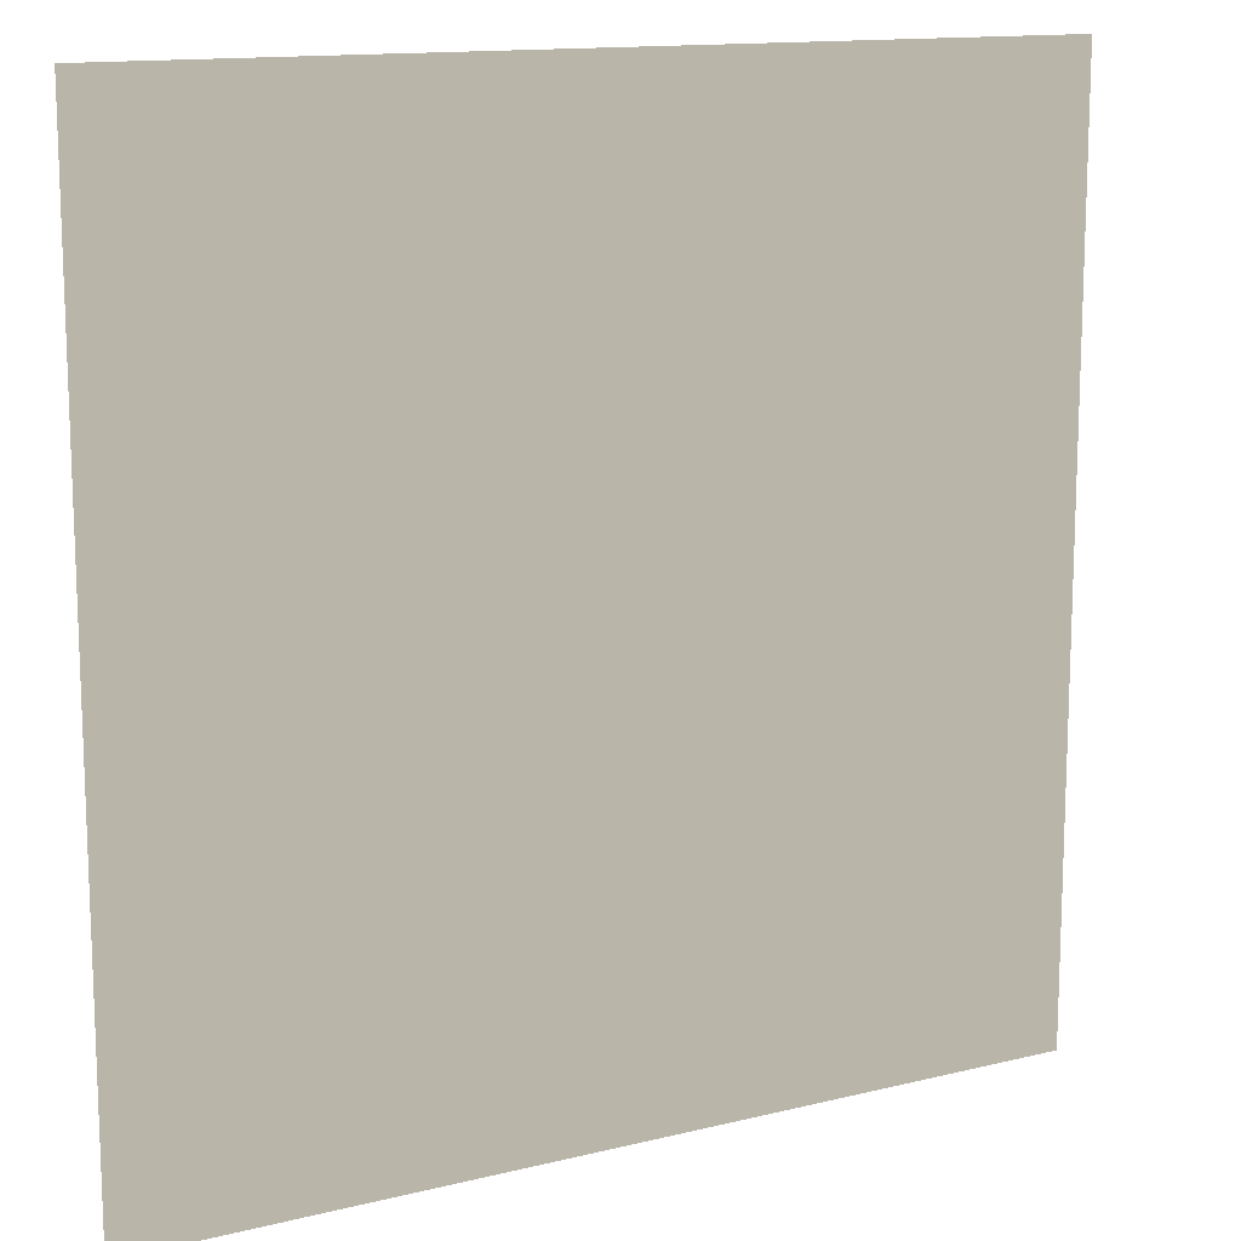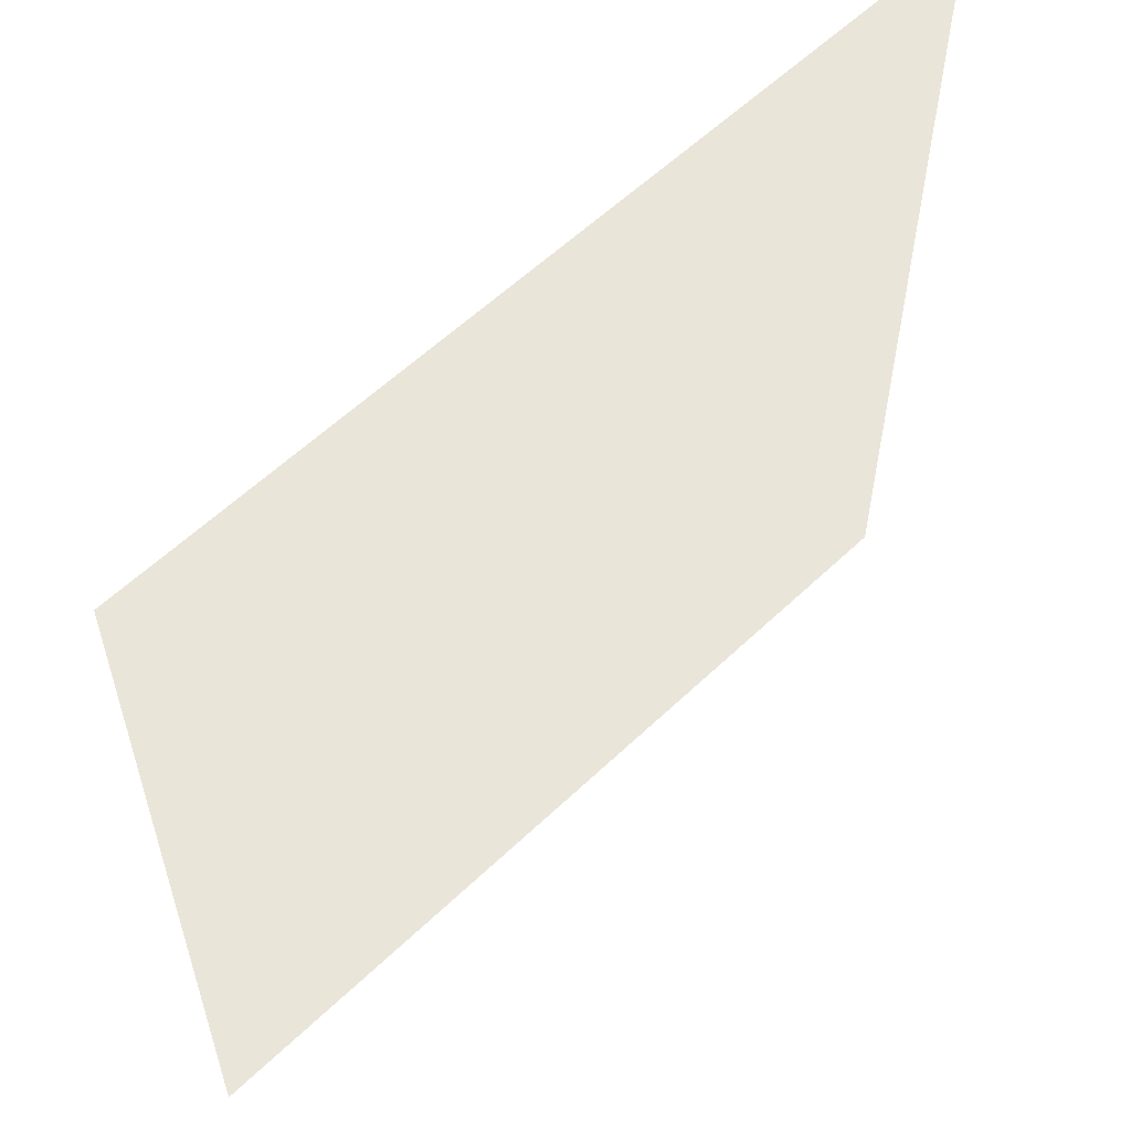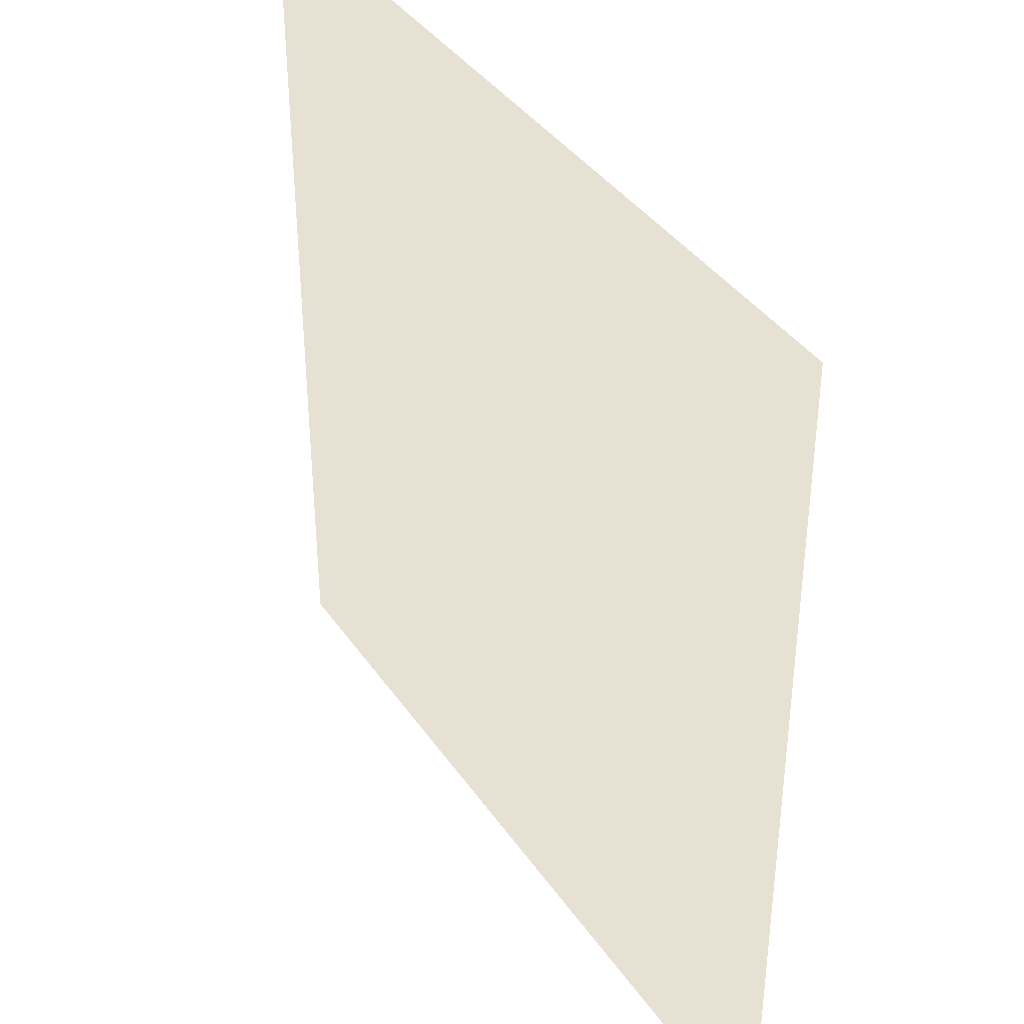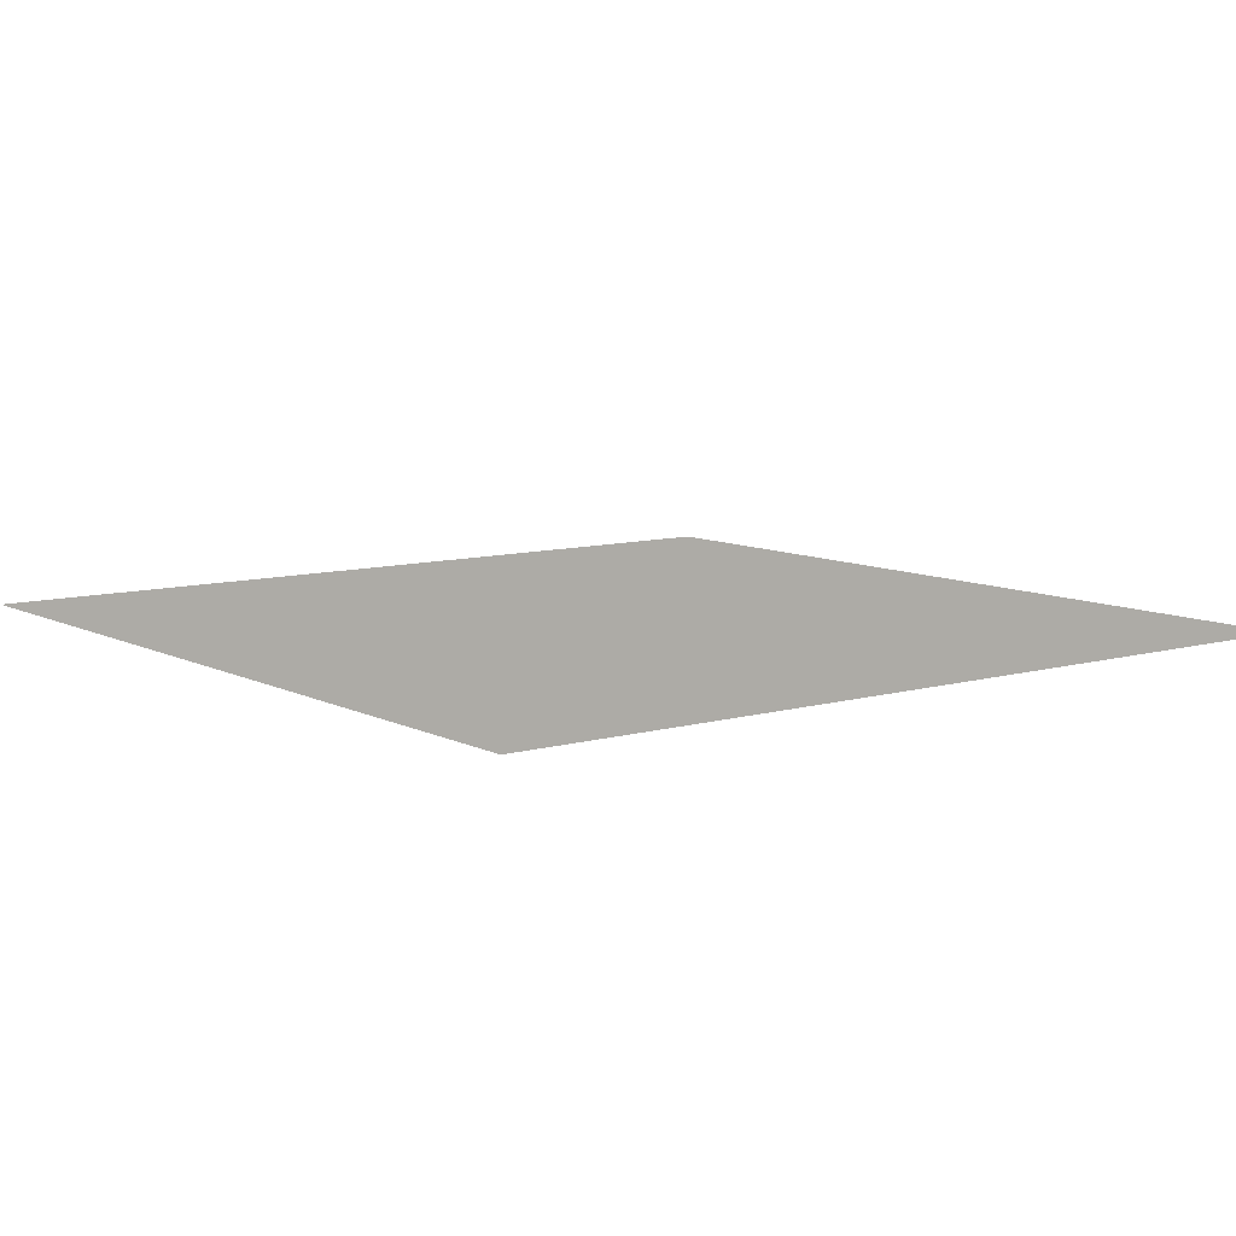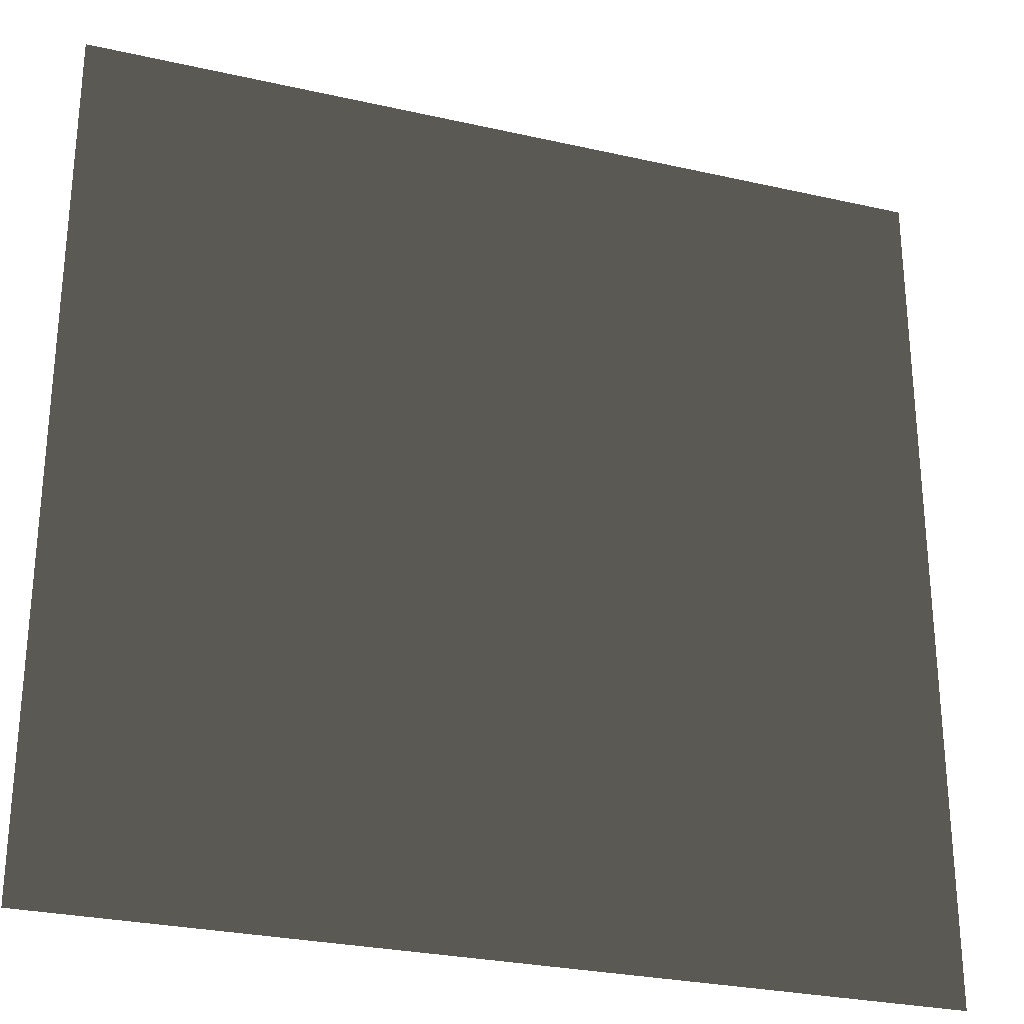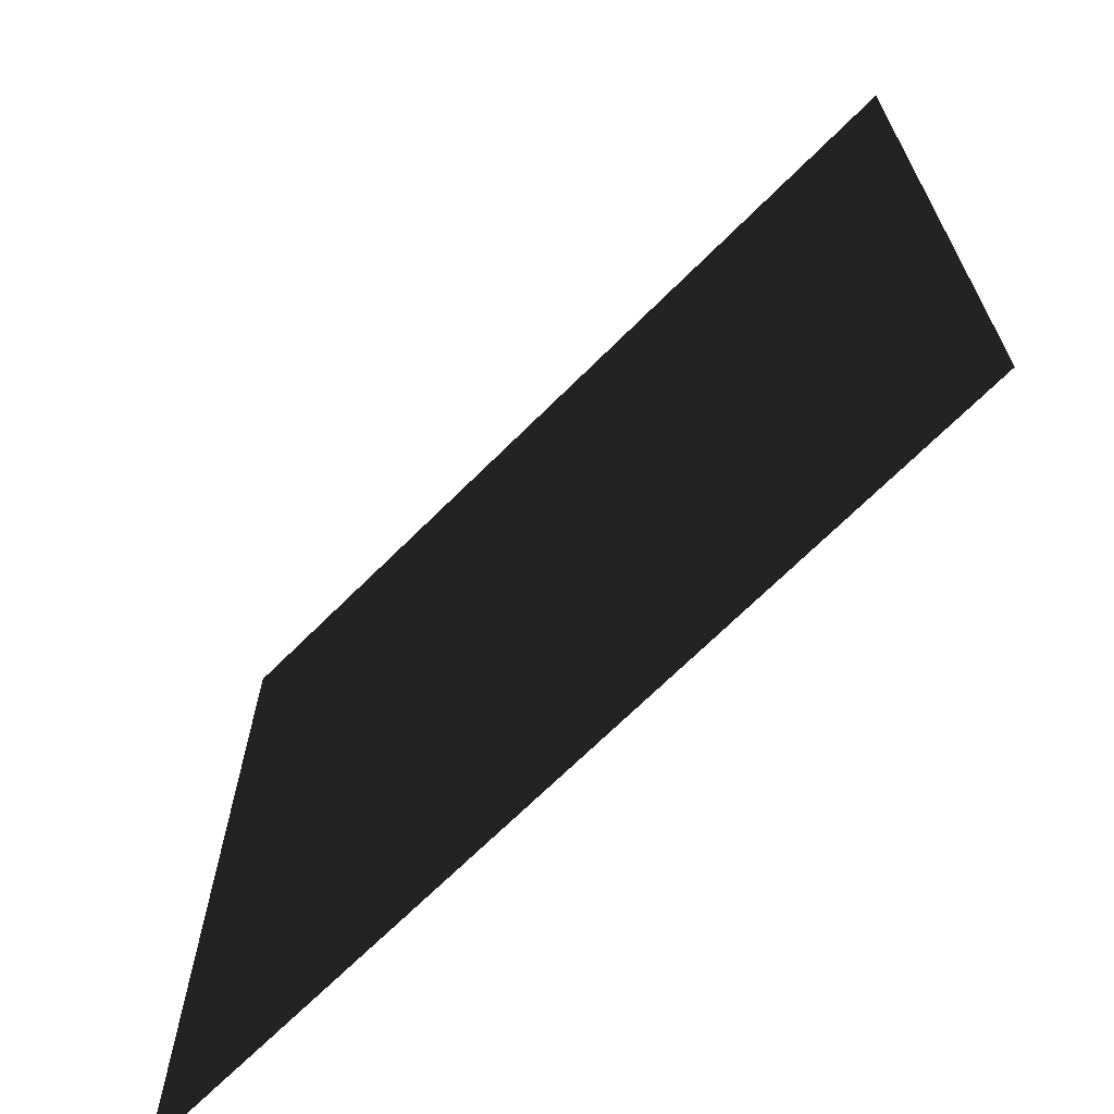
<metadata>
{"format":"obj","ext":"obj","renderer":"f3d","projection":"perspective","resolution":1024,"background":"white","views":[{"elev":13.4,"azim":150.8,"up":"+Z"},{"elev":58.1,"azim":135.4,"up":"+Z"},{"elev":38.6,"azim":-120.6,"up":"+Z"},{"elev":9.2,"azim":-37.2,"up":"+Y"},{"elev":-27.8,"azim":160.9,"up":"+Z"},{"elev":-68.6,"azim":-135.0,"up":"+Z"}]}
</metadata>
<code>
v -1 0 1
v -1 0 1
v 1 0 1
v 1 0 1
v -1 0 -1
v 1 0 -1
f 6 5 1
f 6 1 4

</code>
